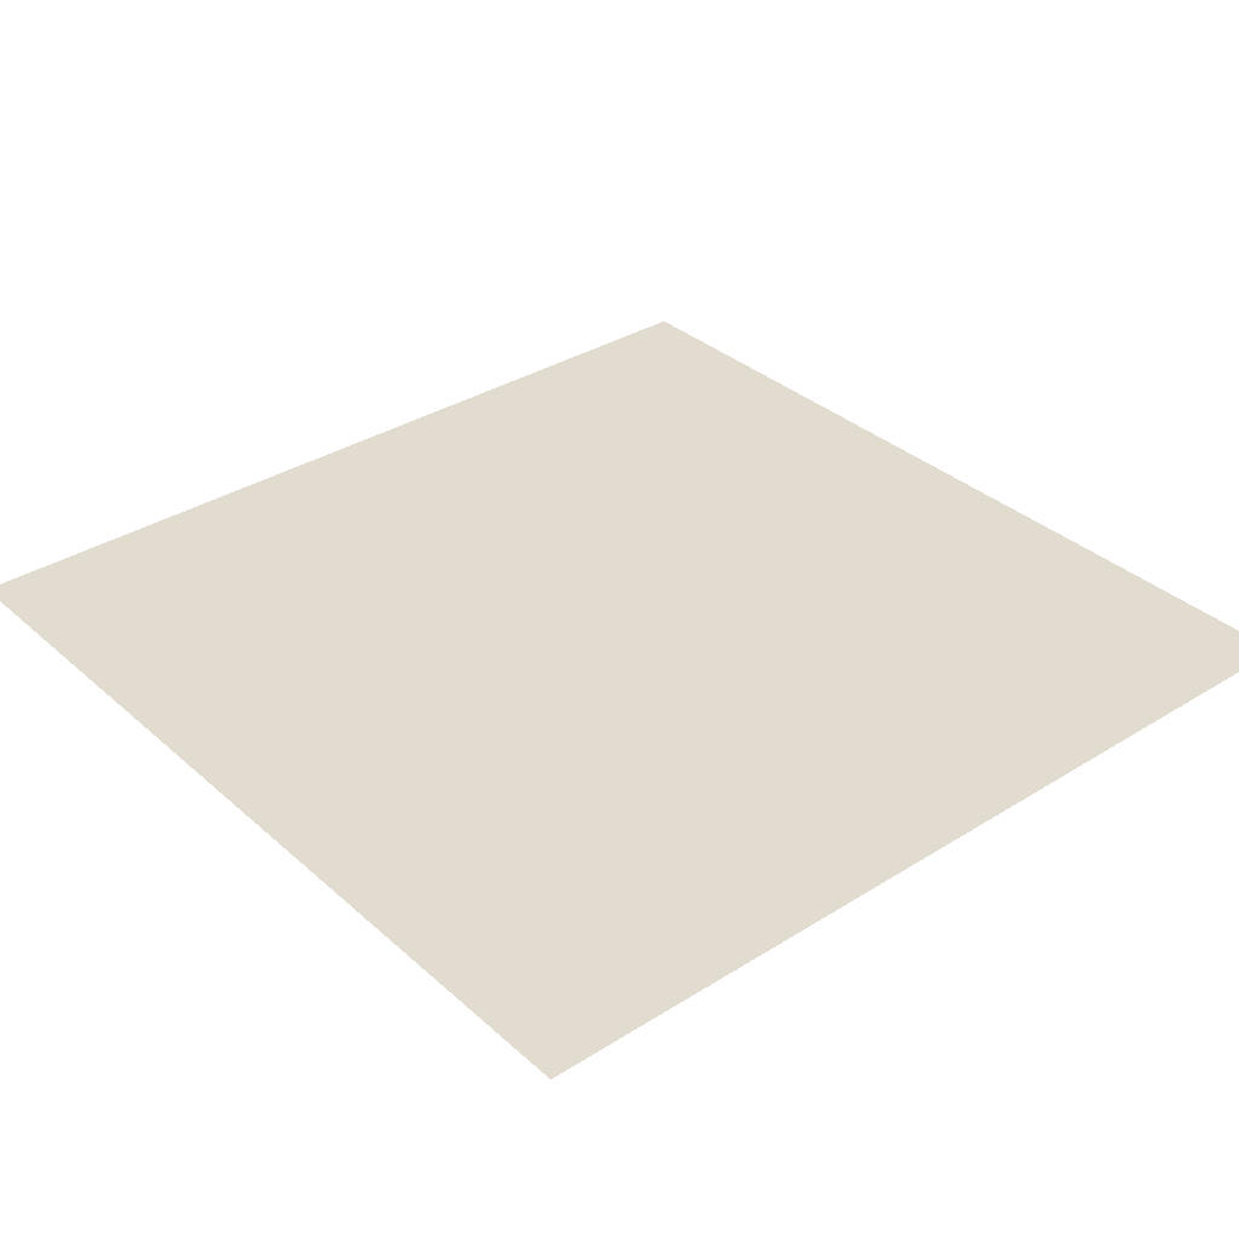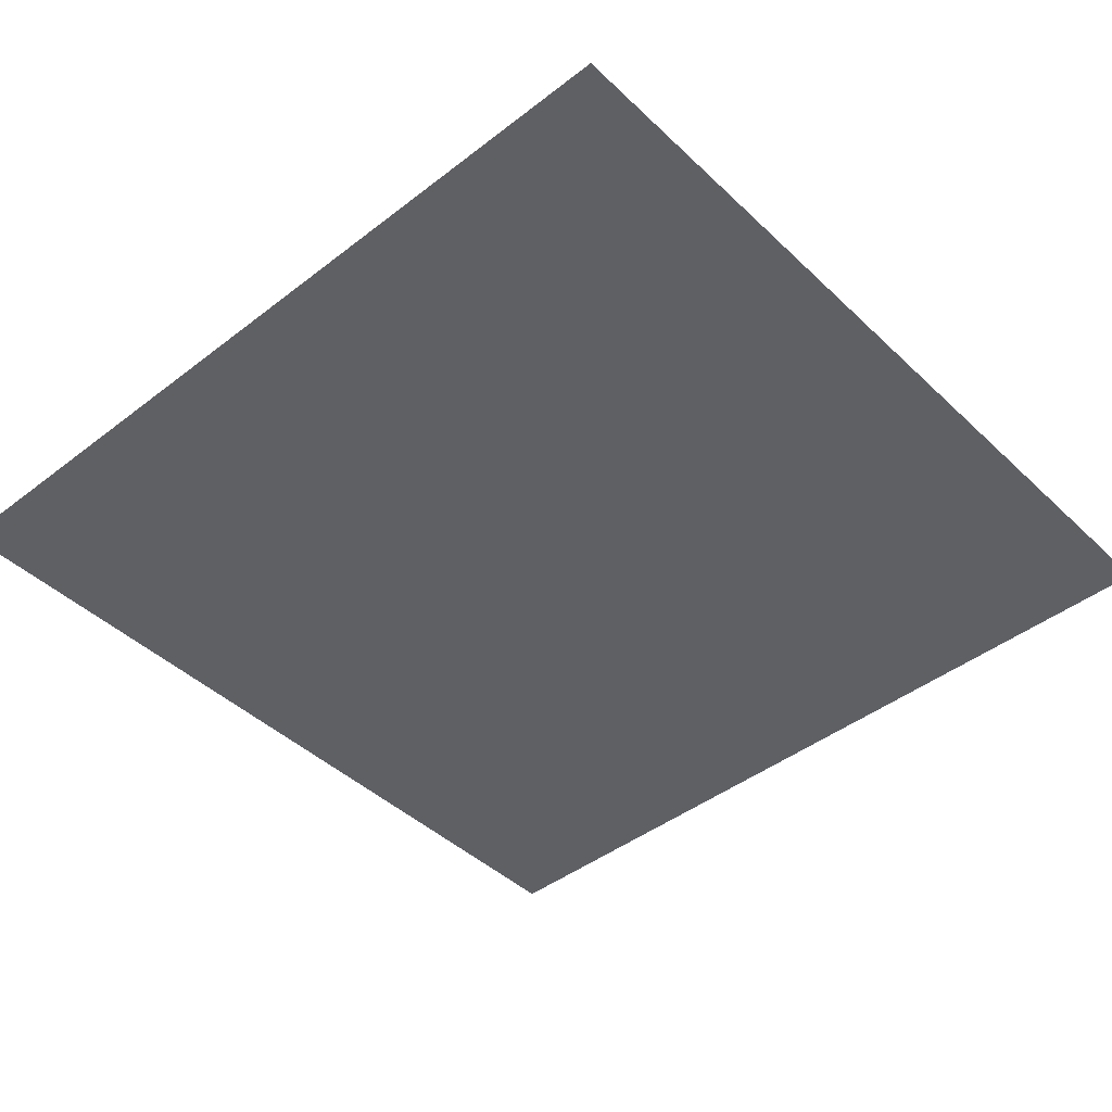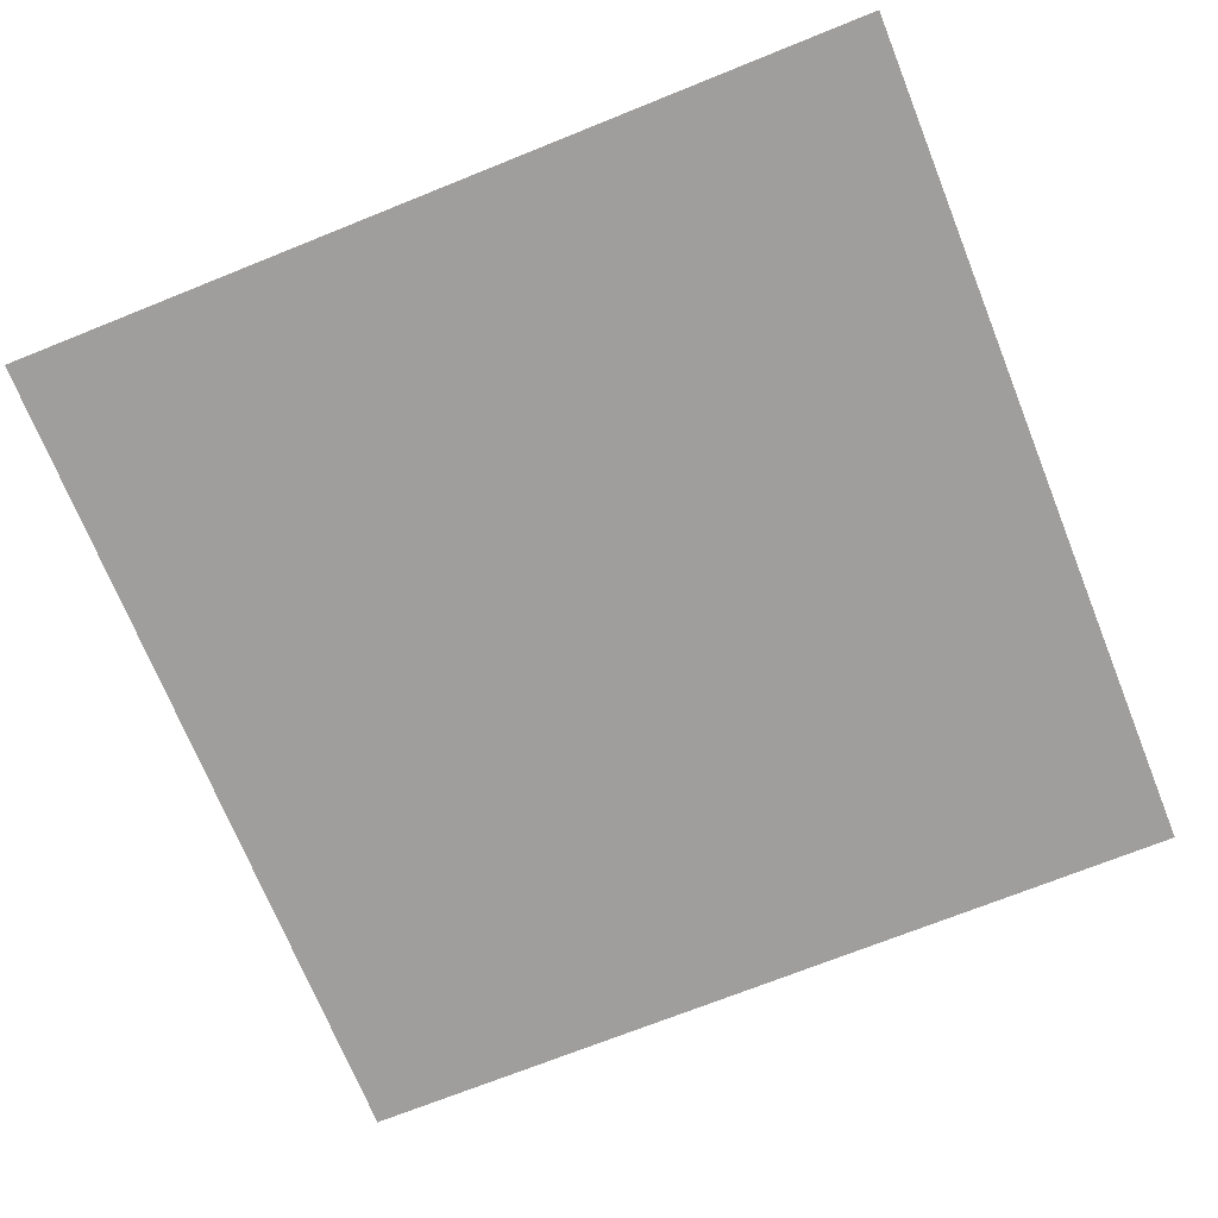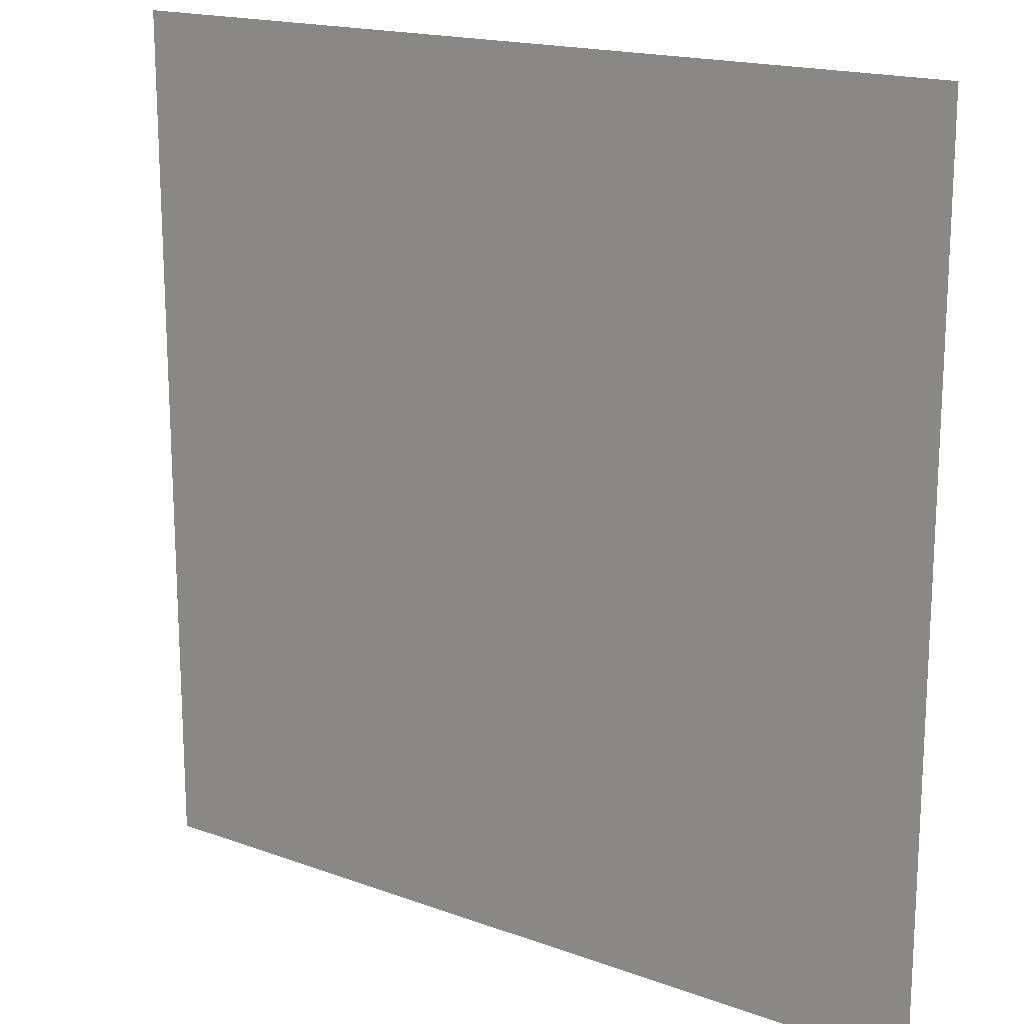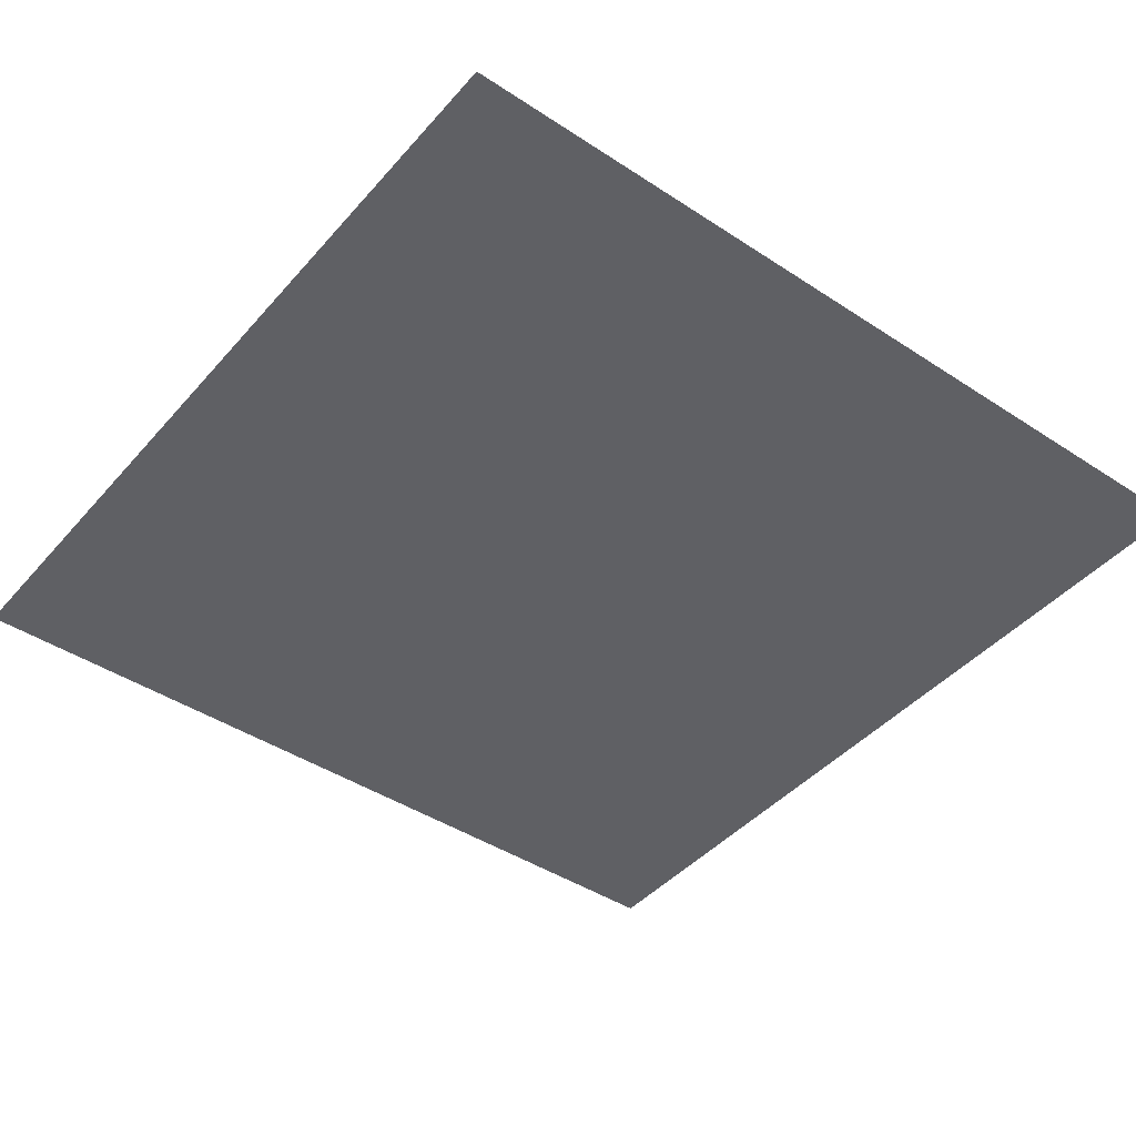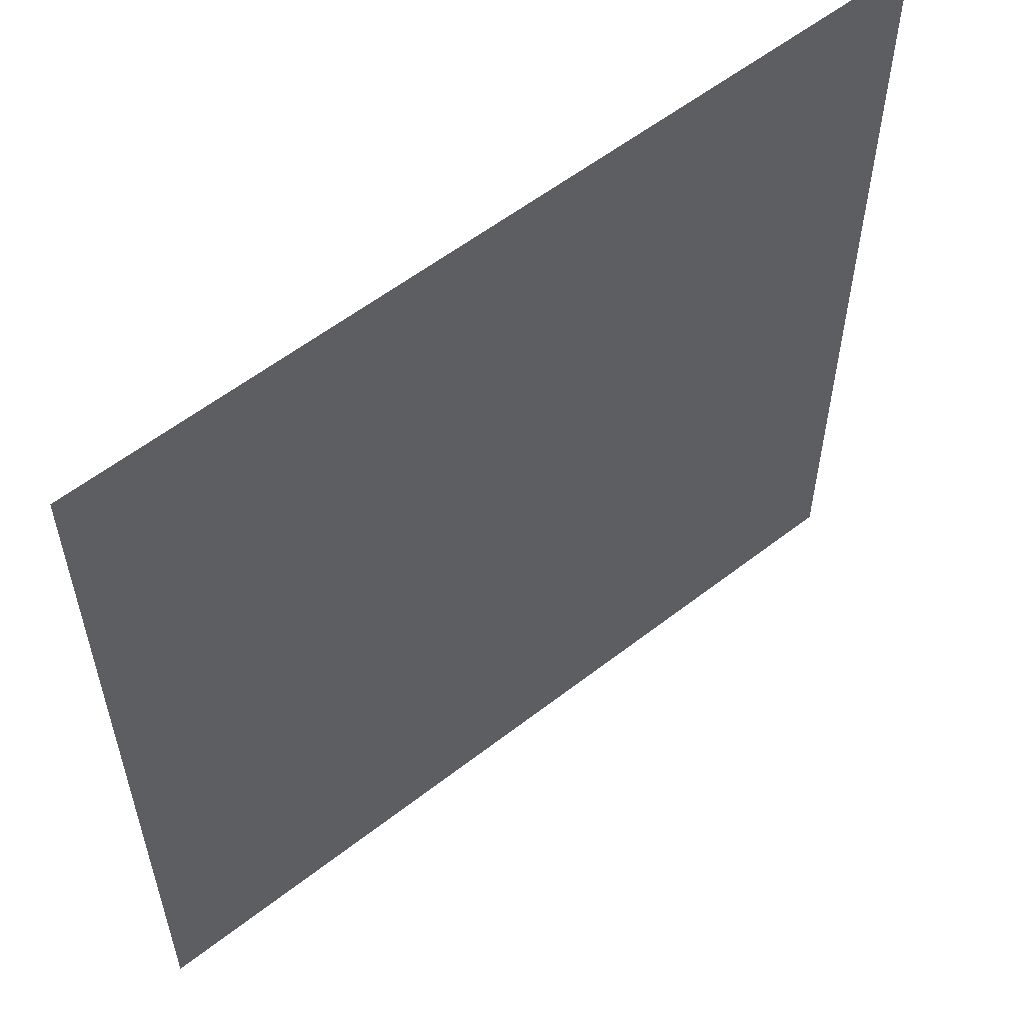
<metadata>
{"format":"obj","ext":"obj","renderer":"f3d","projection":"perspective","resolution":1024,"background":"white","views":[{"elev":34.2,"azim":-130.2,"up":"+Z"},{"elev":-43.8,"azim":132.2,"up":"+Z"},{"elev":-71.1,"azim":-68.1,"up":"+Z"},{"elev":17.3,"azim":-143.9,"up":"+Y"},{"elev":-43.4,"azim":-37.8,"up":"+Z"},{"elev":57.2,"azim":-39.0,"up":"+Y"}]}
</metadata>
<code>
v  0 1 0
v  0 0 0
v  1 0 0
v  1 1 0
g front
f 1 2 3 4
g back
f 4 3 2 1

</code>
